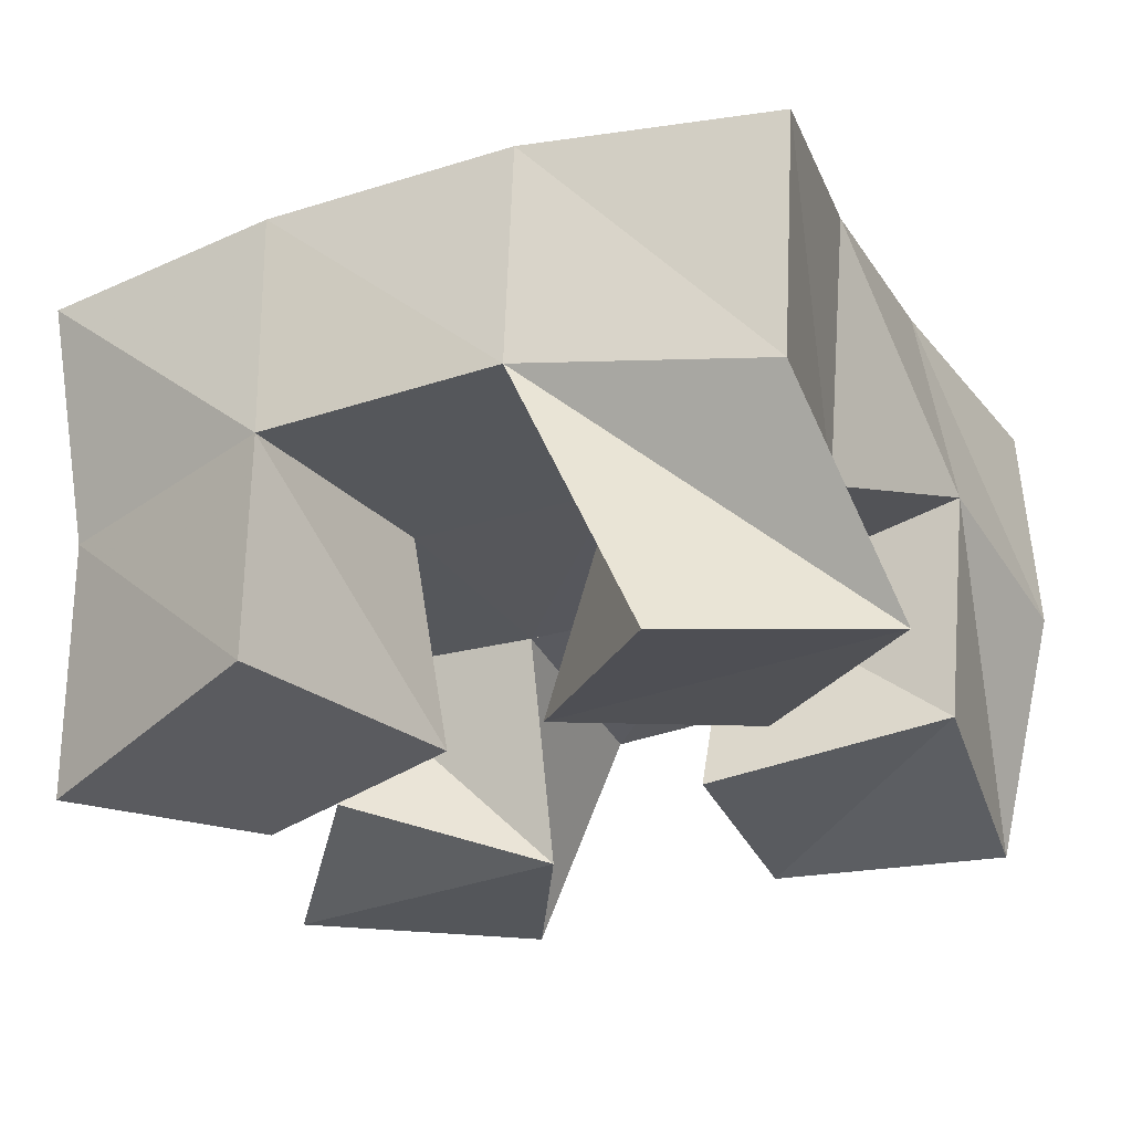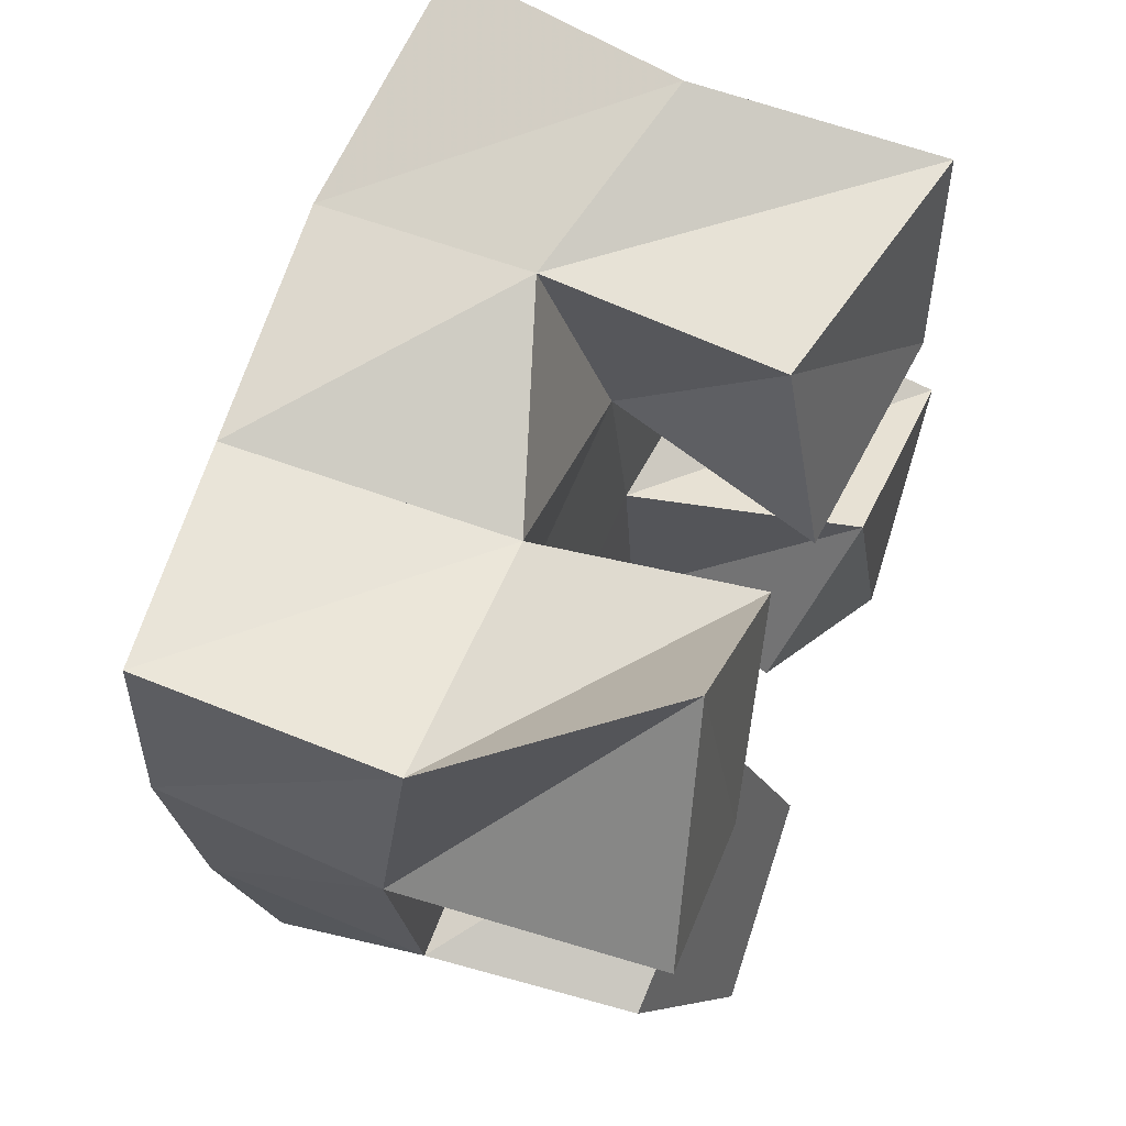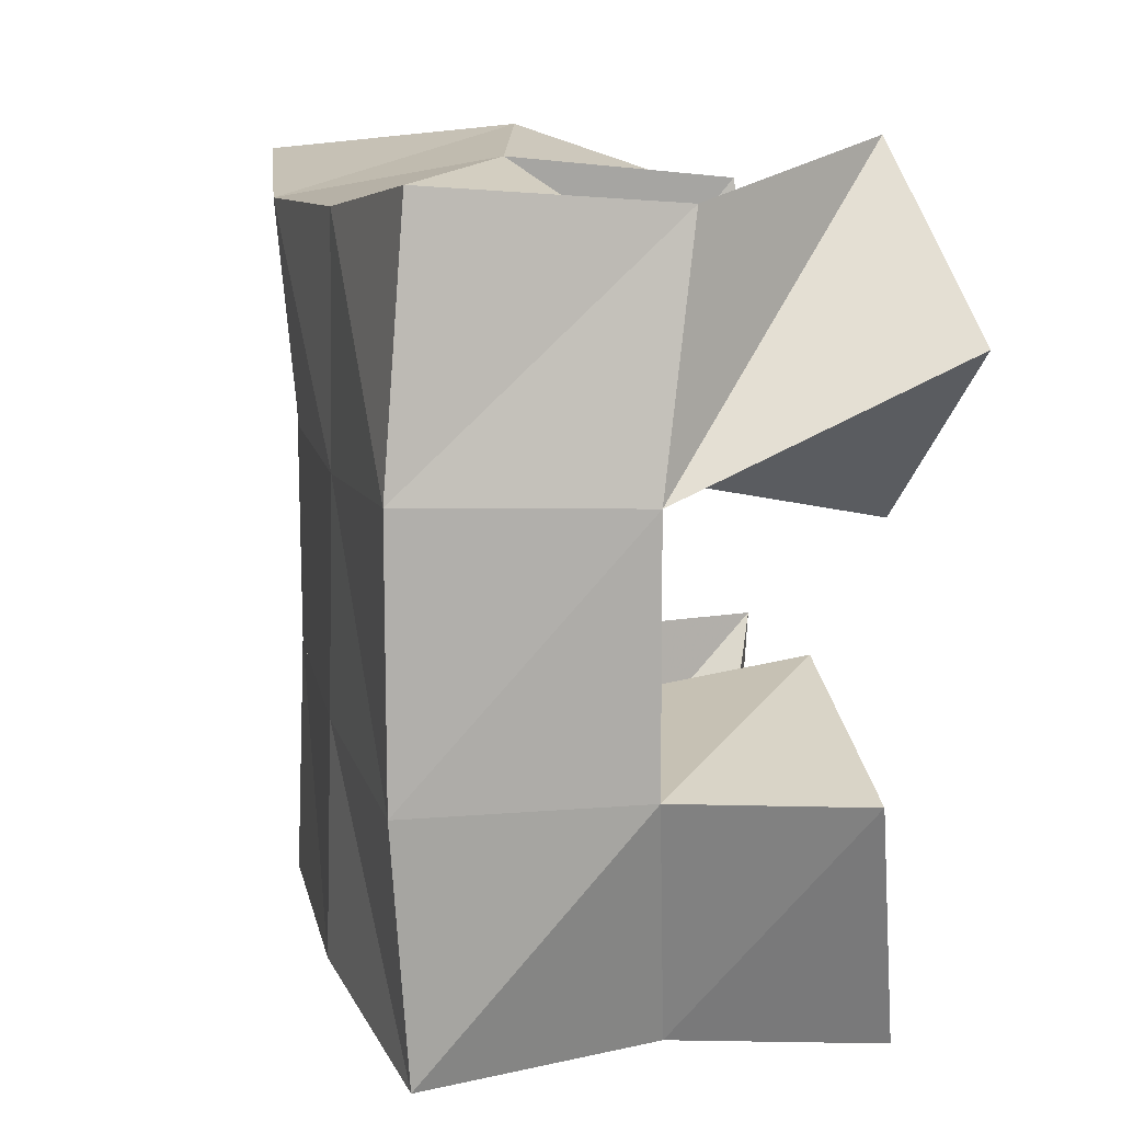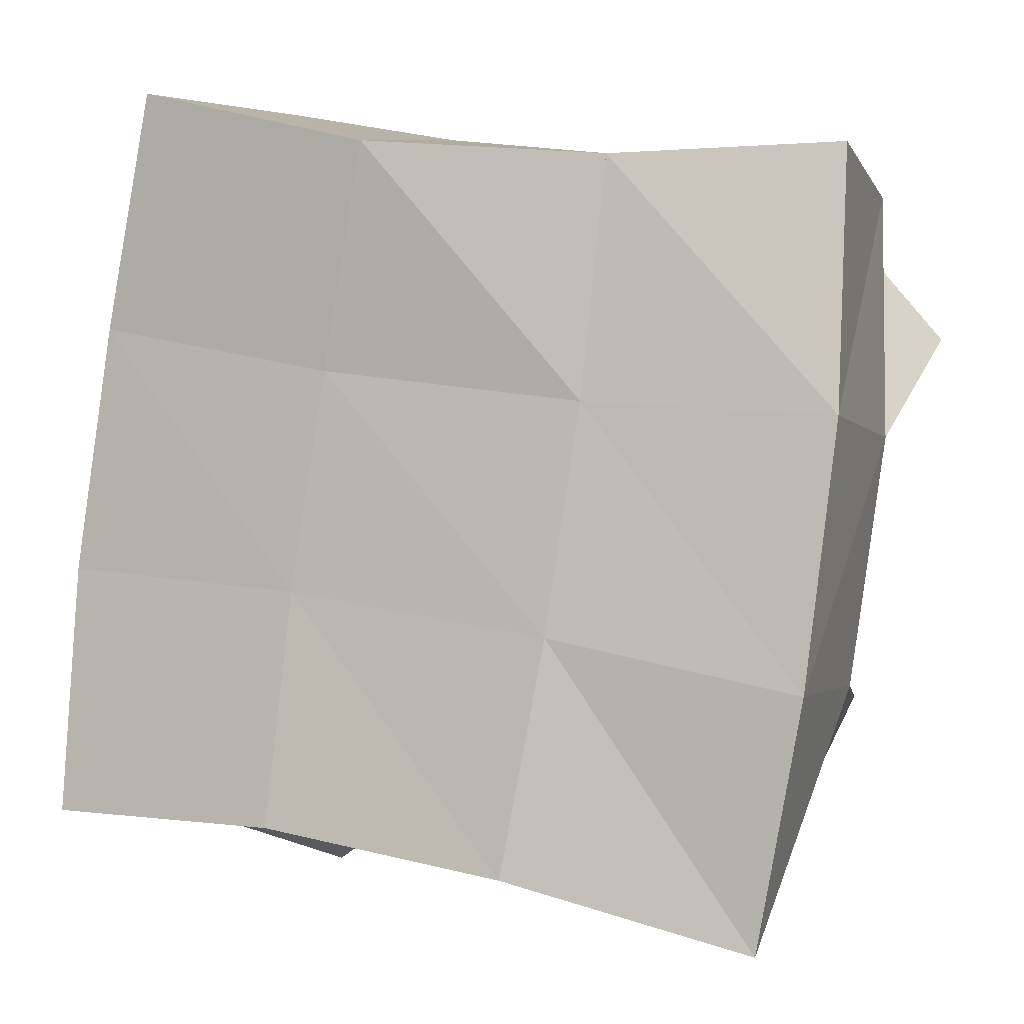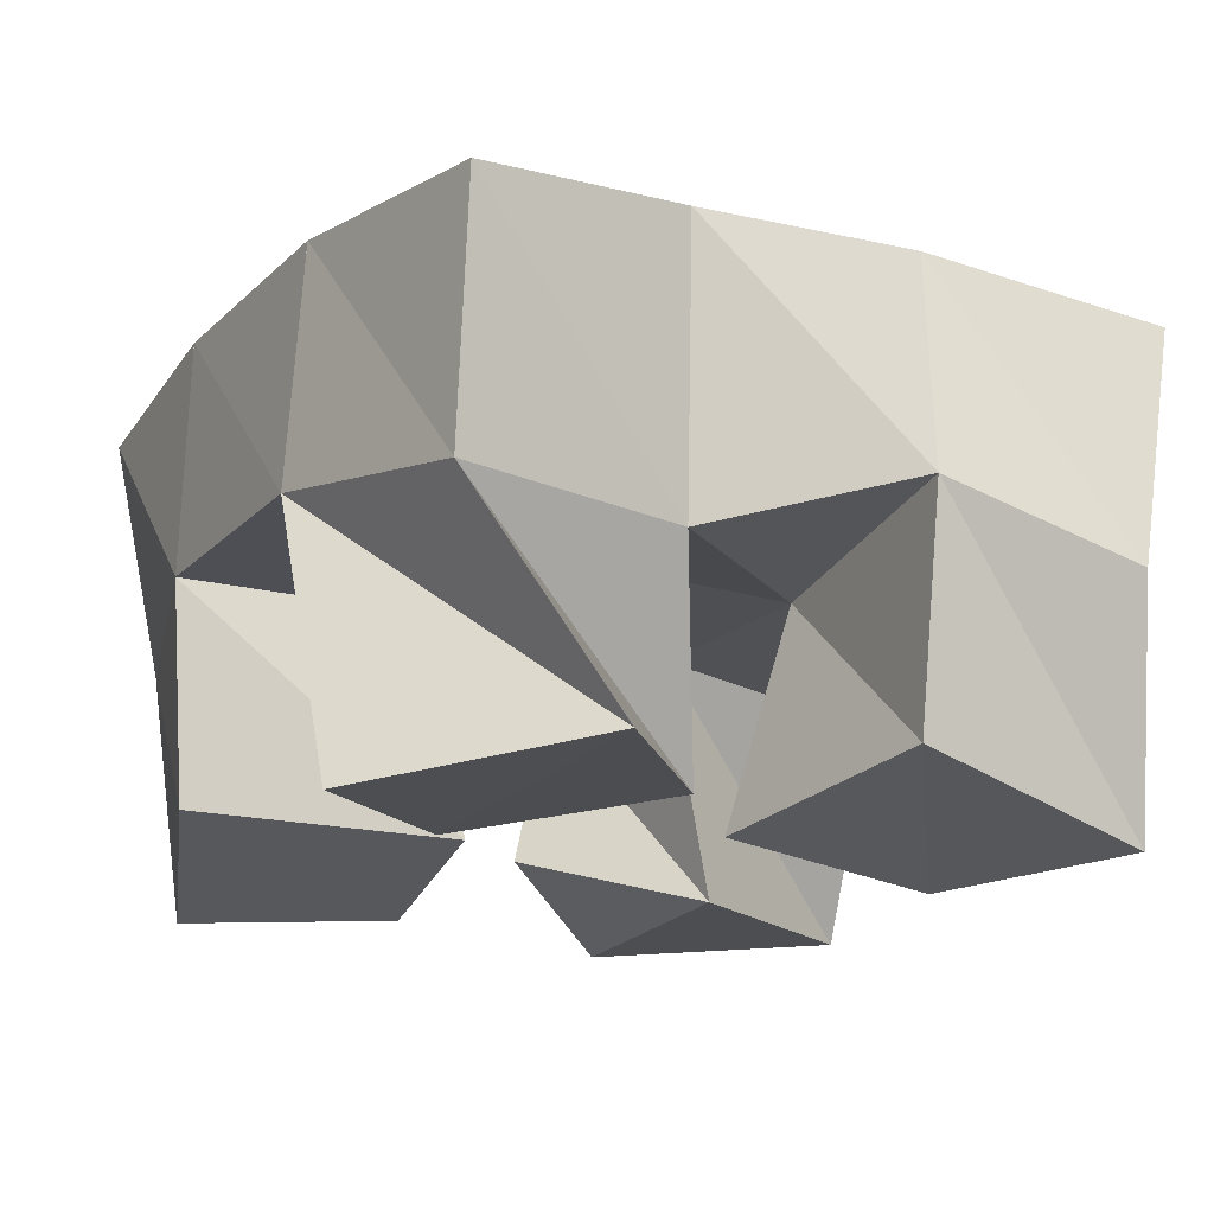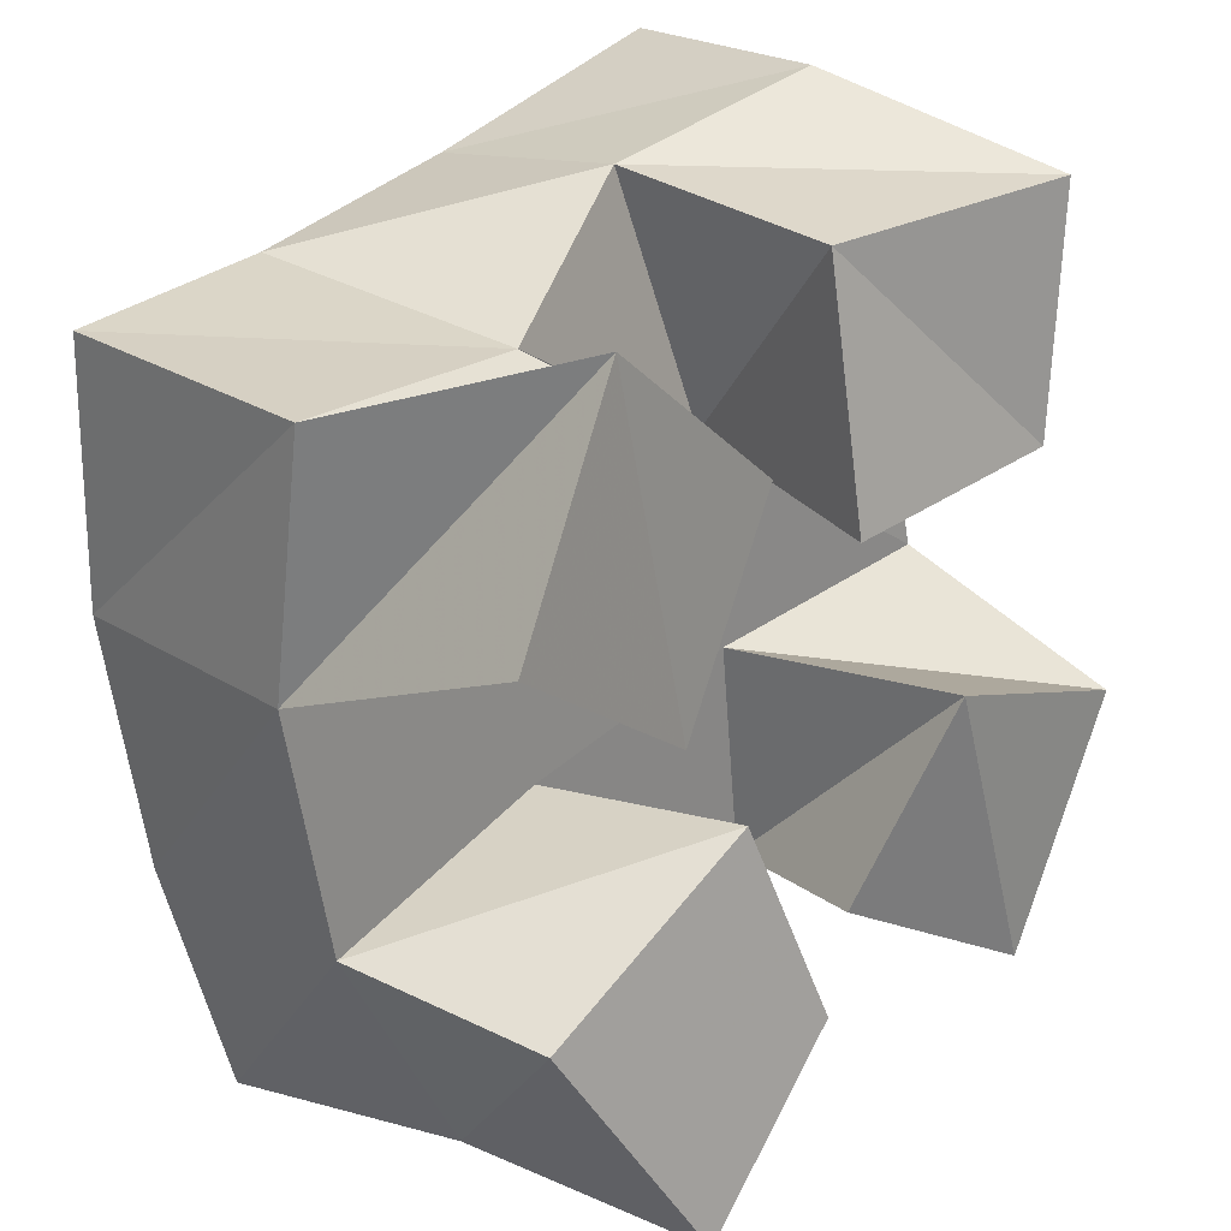
<metadata>
{"format":"obj","ext":"obj","renderer":"f3d","projection":"perspective","resolution":1024,"background":"white","views":[{"elev":-23.2,"azim":-72.3,"up":"+Y"},{"elev":61.1,"azim":-69.5,"up":"+Z"},{"elev":3.9,"azim":-105.0,"up":"+Z"},{"elev":-2.9,"azim":-164.8,"up":"+Z"},{"elev":-14.8,"azim":-37.5,"up":"+Y"},{"elev":27.0,"azim":-51.3,"up":"+Z"}]}
</metadata>
<code>
v 3.739 0.1 0.07865
v 3.728 0.1489 0.08507
v 3.773 0.1 0.1092
v 3.771 0.1568 0.09817
v 3.711 0.1129 0.1291
v 3.706 0.1562 0.1323
v 3.76 0.1092 0.1517
v 3.756 0.1541 0.145
v 3.787 0.1065 0.1959
v 3.801 0.1523 0.199
v 3.835 0.1002 0.199
v 3.85 0.1476 0.2108
v 3.788 0.1157 0.2466
v 3.79 0.1634 0.2501
v 3.842 0.1025 0.2475
v 3.831 0.1509 0.2605
v 3.692 0.1018 0.2107
v 3.698 0.1585 0.1838
v 3.734 0.1035 0.1798
v 3.75 0.1558 0.1887
v 3.723 0.1092 0.2498
v 3.699 0.152 0.2351
v 3.764 0.1089 0.2151
v 3.749 0.1503 0.232
v 3.799 0.1144 0.1121
v 3.813 0.1501 0.1051
v 3.838 0.1 0.08866
v 3.858 0.1461 0.1032
v 3.817 0.1023 0.155
v 3.808 0.151 0.1525
v 3.866 0.1 0.1361
v 3.859 0.143 0.1576
v 3.719 0.1977 0.08077
v 3.769 0.2036 0.09478
v 3.709 0.2038 0.131
v 3.759 0.2046 0.1422
v 3.702 0.2058 0.1844
v 3.752 0.2054 0.1884
v 3.7 0.2024 0.2374
v 3.747 0.2063 0.2367
v 3.819 0.2009 0.1038
v 3.814 0.2006 0.1515
v 3.806 0.2023 0.1961
v 3.796 0.2088 0.2415
v 3.868 0.1923 0.106
v 3.865 0.1918 0.1569
v 3.857 0.1944 0.2072
v 3.846 0.2012 0.2553
f 1 2 4
f 3 1 4
f 2 6 8
f 4 2 8
f 6 5 7
f 8 6 7
f 5 1 3
f 7 5 3
f 8 7 3
f 4 8 3
f 2 1 5
f 6 2 5
f 9 10 12
f 11 9 12
f 10 14 16
f 12 10 16
f 14 13 15
f 16 14 15
f 13 9 11
f 15 13 11
f 16 15 11
f 12 16 11
f 10 9 13
f 14 10 13
f 17 18 20
f 19 17 20
f 18 22 24
f 20 18 24
f 22 21 23
f 24 22 23
f 21 17 19
f 23 21 19
f 24 23 19
f 20 24 19
f 18 17 21
f 22 18 21
f 25 26 28
f 27 25 28
f 26 30 32
f 28 26 32
f 30 29 31
f 32 30 31
f 29 25 27
f 31 29 27
f 32 31 27
f 28 32 27
f 26 25 29
f 30 26 29
f 2 33 34
f 4 2 34
f 33 35 36
f 34 33 36
f 35 6 8
f 36 35 8
f 6 2 4
f 8 6 4
f 36 8 4
f 34 36 4
f 33 2 6
f 35 33 6
f 6 35 36
f 8 6 36
f 35 37 38
f 36 35 38
f 37 18 20
f 38 37 20
f 18 6 8
f 20 18 8
f 38 20 8
f 36 38 8
f 35 6 18
f 37 35 18
f 18 37 38
f 20 18 38
f 37 39 40
f 38 37 40
f 39 22 24
f 40 39 24
f 22 18 20
f 24 22 20
f 40 24 20
f 38 40 20
f 37 18 22
f 39 37 22
f 4 34 41
f 26 4 41
f 34 36 42
f 41 34 42
f 36 8 30
f 42 36 30
f 8 4 26
f 30 8 26
f 42 30 26
f 41 42 26
f 34 4 8
f 36 34 8
f 8 36 42
f 30 8 42
f 36 38 43
f 42 36 43
f 38 20 10
f 43 38 10
f 20 8 30
f 10 20 30
f 43 10 30
f 42 43 30
f 36 8 20
f 38 36 20
f 20 38 43
f 10 20 43
f 38 40 44
f 43 38 44
f 40 24 14
f 44 40 14
f 24 20 10
f 14 24 10
f 44 14 10
f 43 44 10
f 38 20 24
f 40 38 24
f 26 41 45
f 28 26 45
f 41 42 46
f 45 41 46
f 42 30 32
f 46 42 32
f 30 26 28
f 32 30 28
f 46 32 28
f 45 46 28
f 41 26 30
f 42 41 30
f 30 42 46
f 32 30 46
f 42 43 47
f 46 42 47
f 43 10 12
f 47 43 12
f 10 30 32
f 12 10 32
f 47 12 32
f 46 47 32
f 42 30 10
f 43 42 10
f 10 43 47
f 12 10 47
f 43 44 48
f 47 43 48
f 44 14 16
f 48 44 16
f 14 10 12
f 16 14 12
f 48 16 12
f 47 48 12
f 43 10 14
f 44 43 14

</code>
